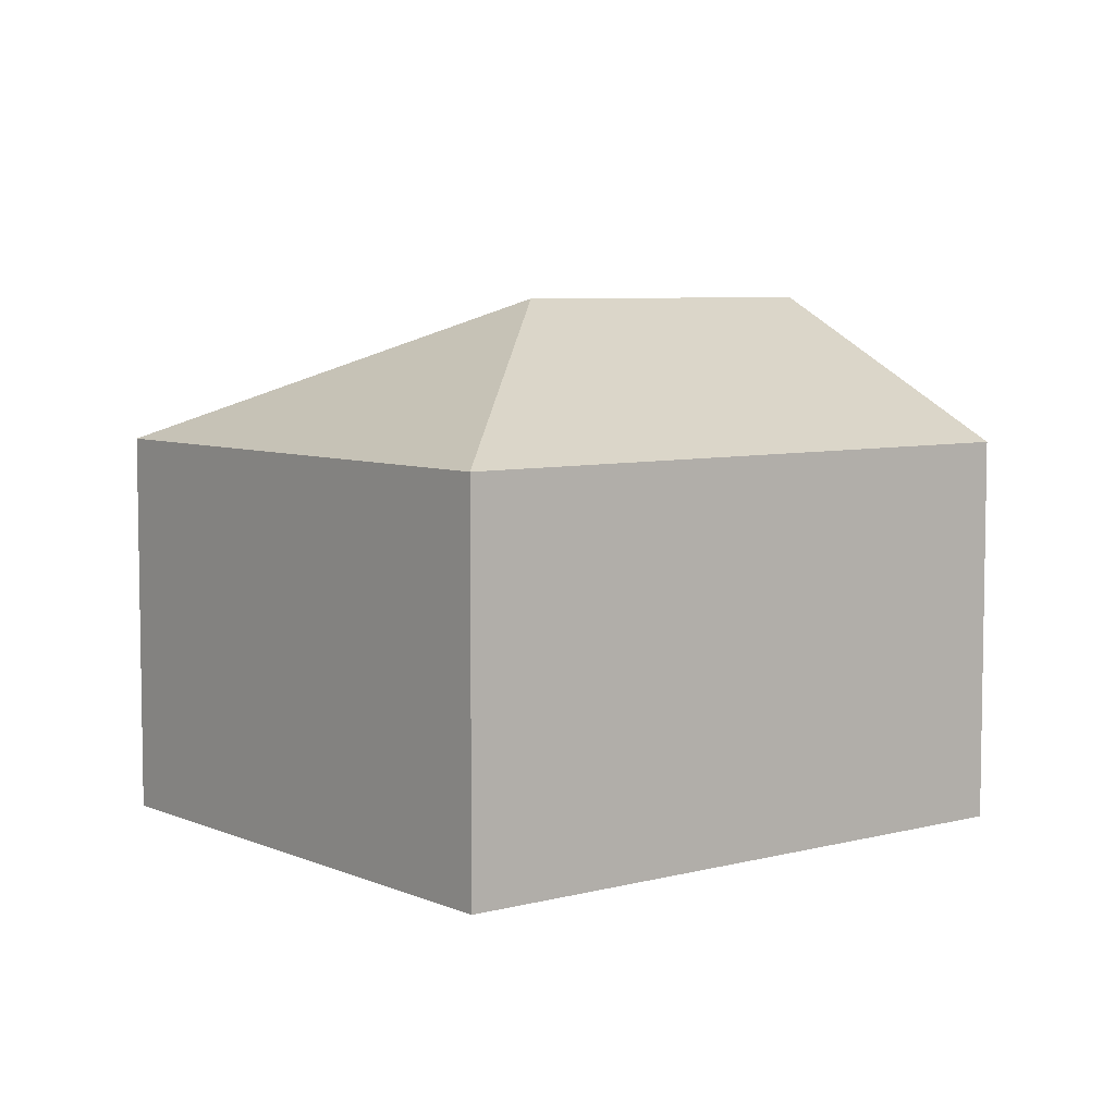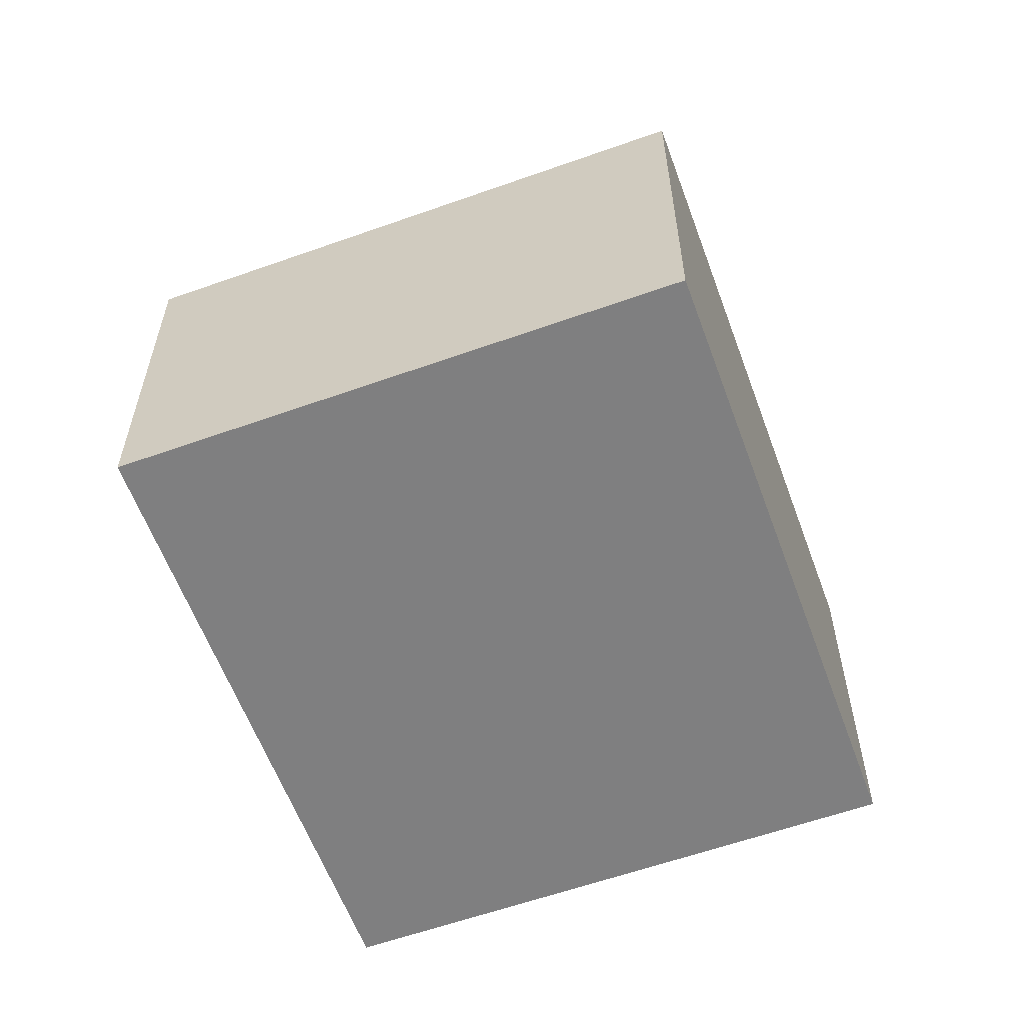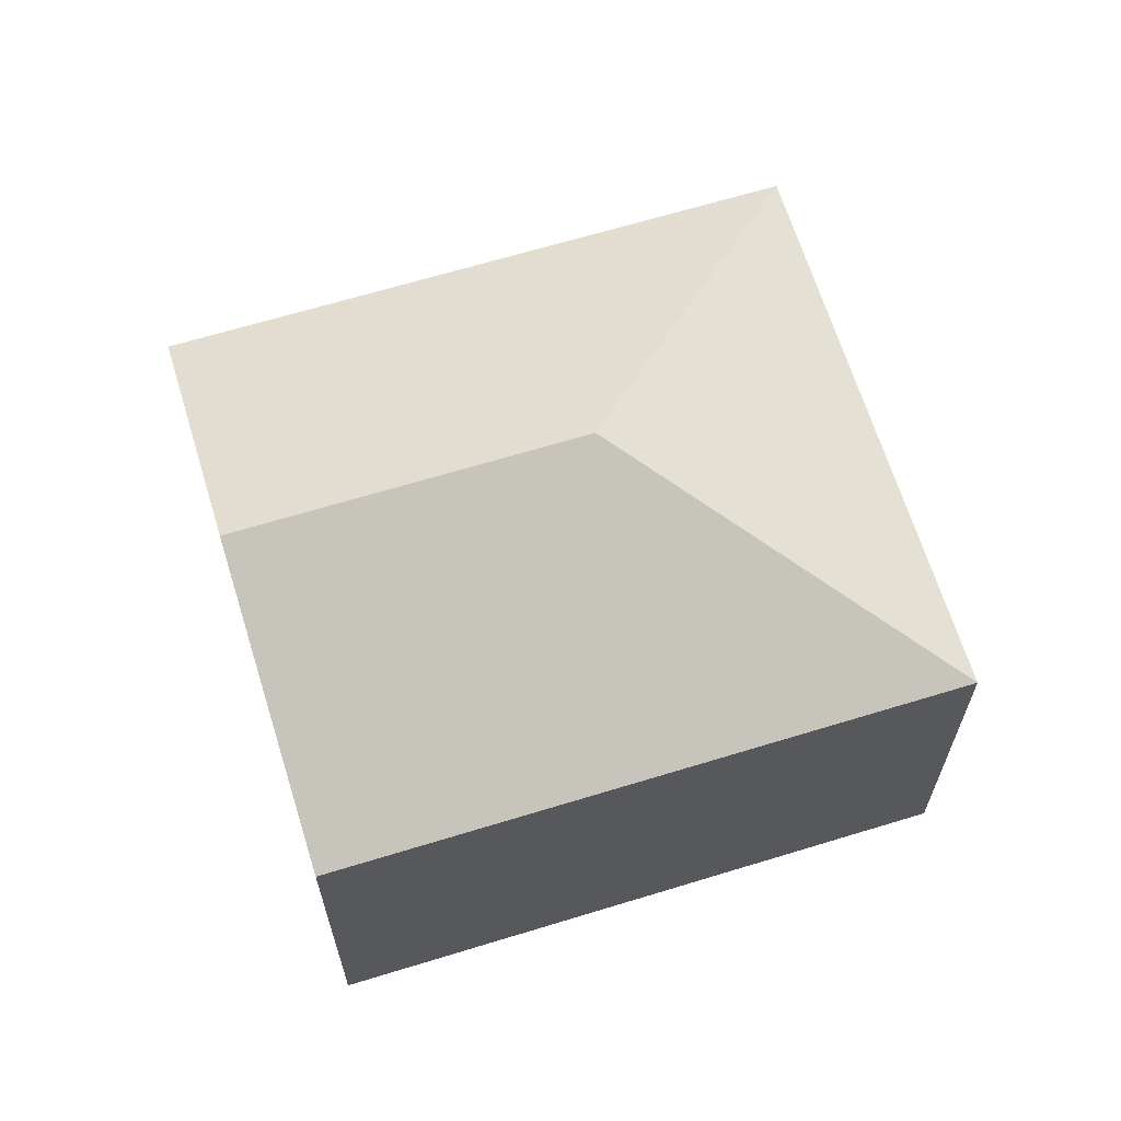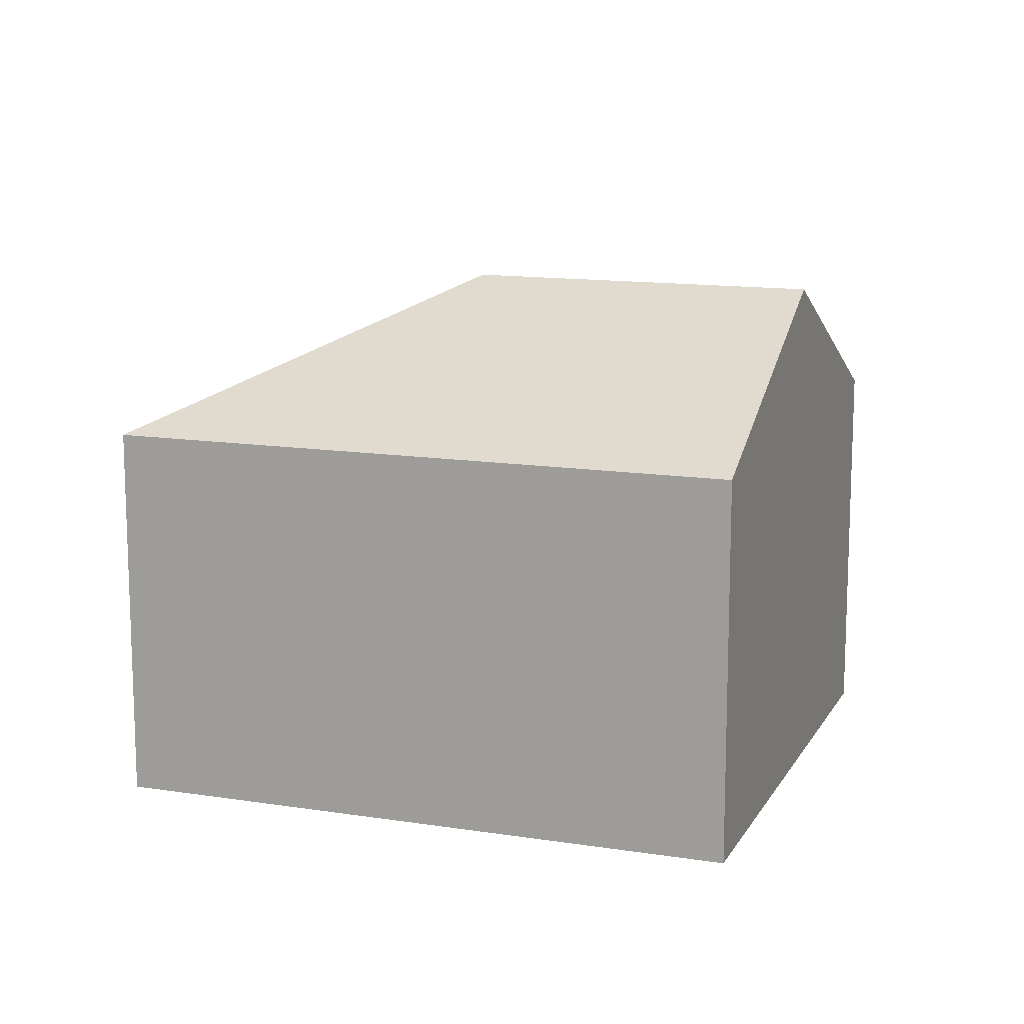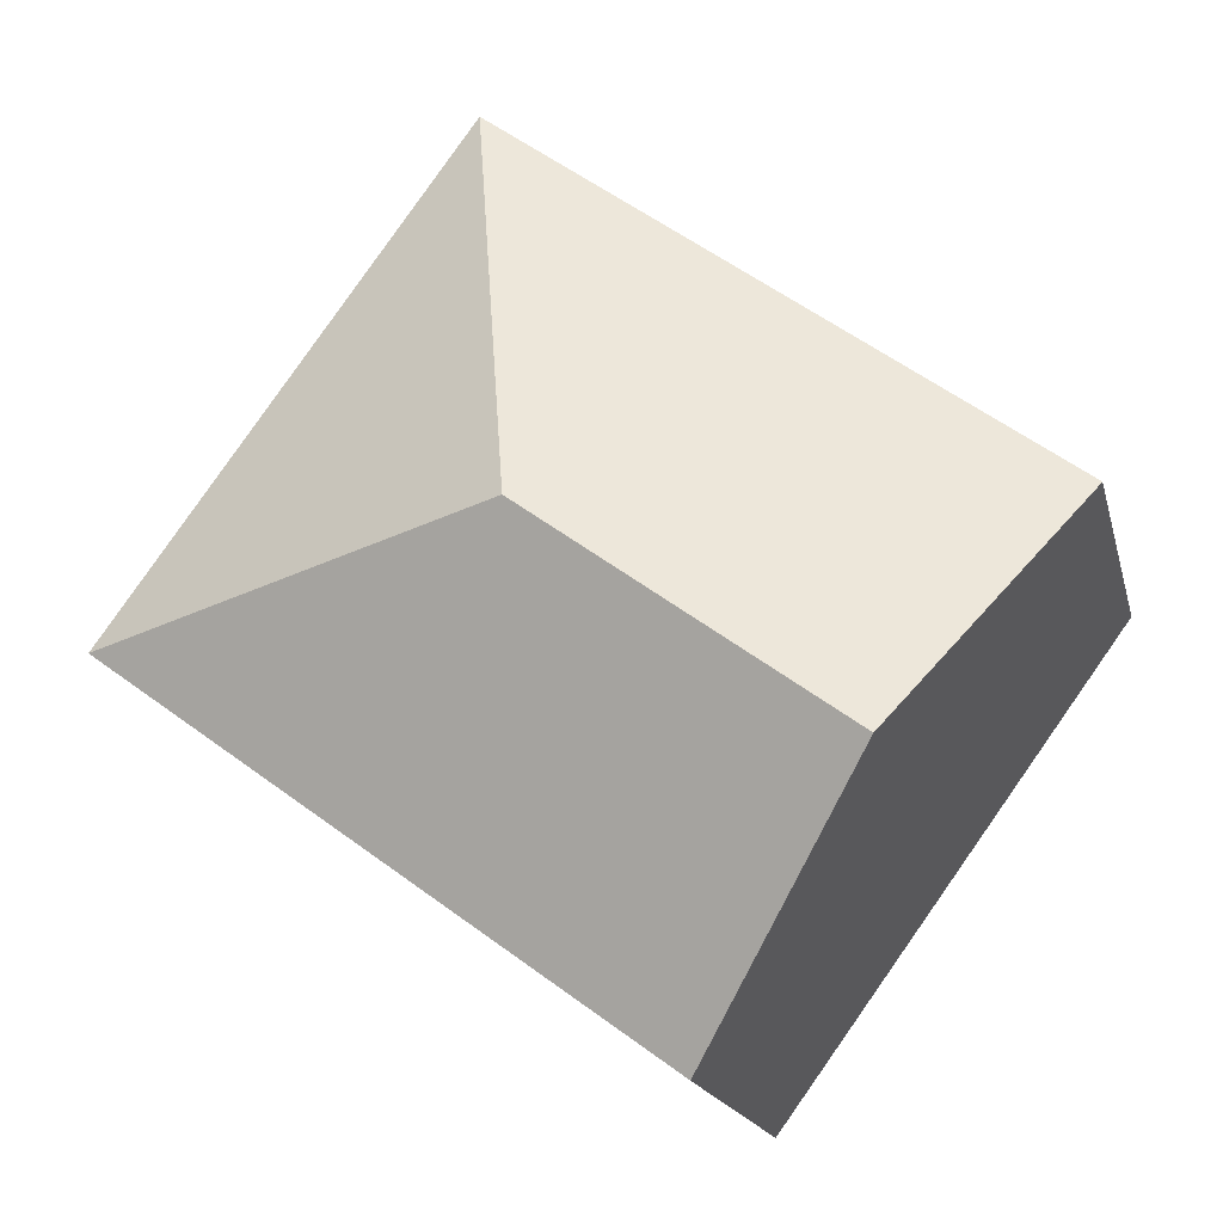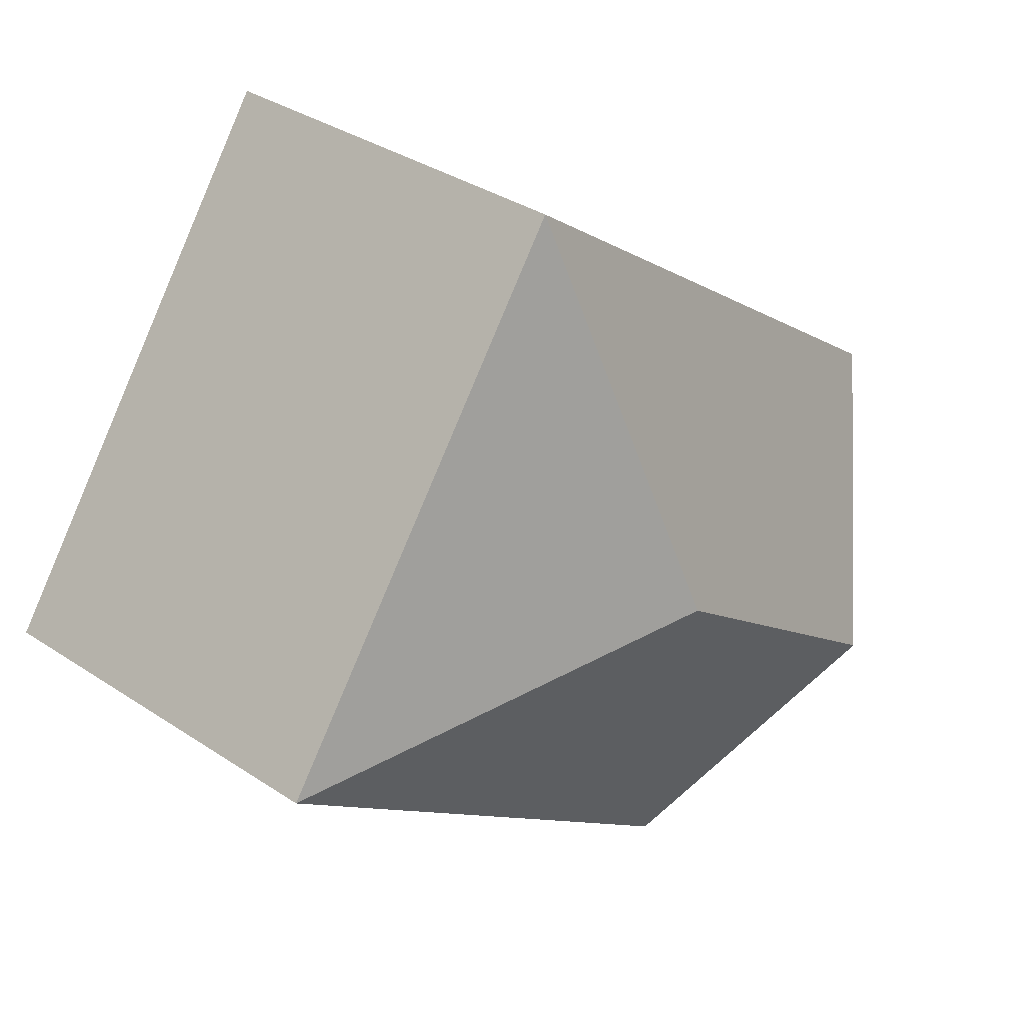
<metadata>
{"format":"obj","ext":"obj","renderer":"f3d","projection":"perspective","resolution":1024,"background":"white","views":[{"elev":6.3,"azim":105.6,"up":"+Y"},{"elev":-59.7,"azim":74.0,"up":"+Y"},{"elev":65.6,"azim":-53.2,"up":"+Y"},{"elev":13.2,"azim":163.6,"up":"+Y"},{"elev":-16.9,"azim":-167.0,"up":"+Z"},{"elev":34.8,"azim":131.6,"up":"+Z"}]}
</metadata>
<code>
v  1.186 3.674 -1.629
v  6.01 2.674 -0.606
v  2.372 2.674 -3.257
v  3.196 3.674 -0.164
v  3.638 2.674 2.65
v  0 2.673 1.637e-16
v  3.638 -1.623e-16 2.65
v  0 0 0
v  6.01 3.711e-17 -0.606
v  2.372 1.994e-16 -3.257
v  1.186 9.975e-17 -1.629
g defaultobject
f 1 2 3
f 2 1 4
f 4 5 2
f 6 4 1
f 4 6 5
f 6 7 5
f 7 6 8
f 7 2 5
f 2 7 9
f 9 3 2
f 3 9 10
f 1 8 6
f 8 1 3
f 8 3 11
f 11 3 10
f 8 9 7
f 9 8 11
f 9 11 10

</code>
